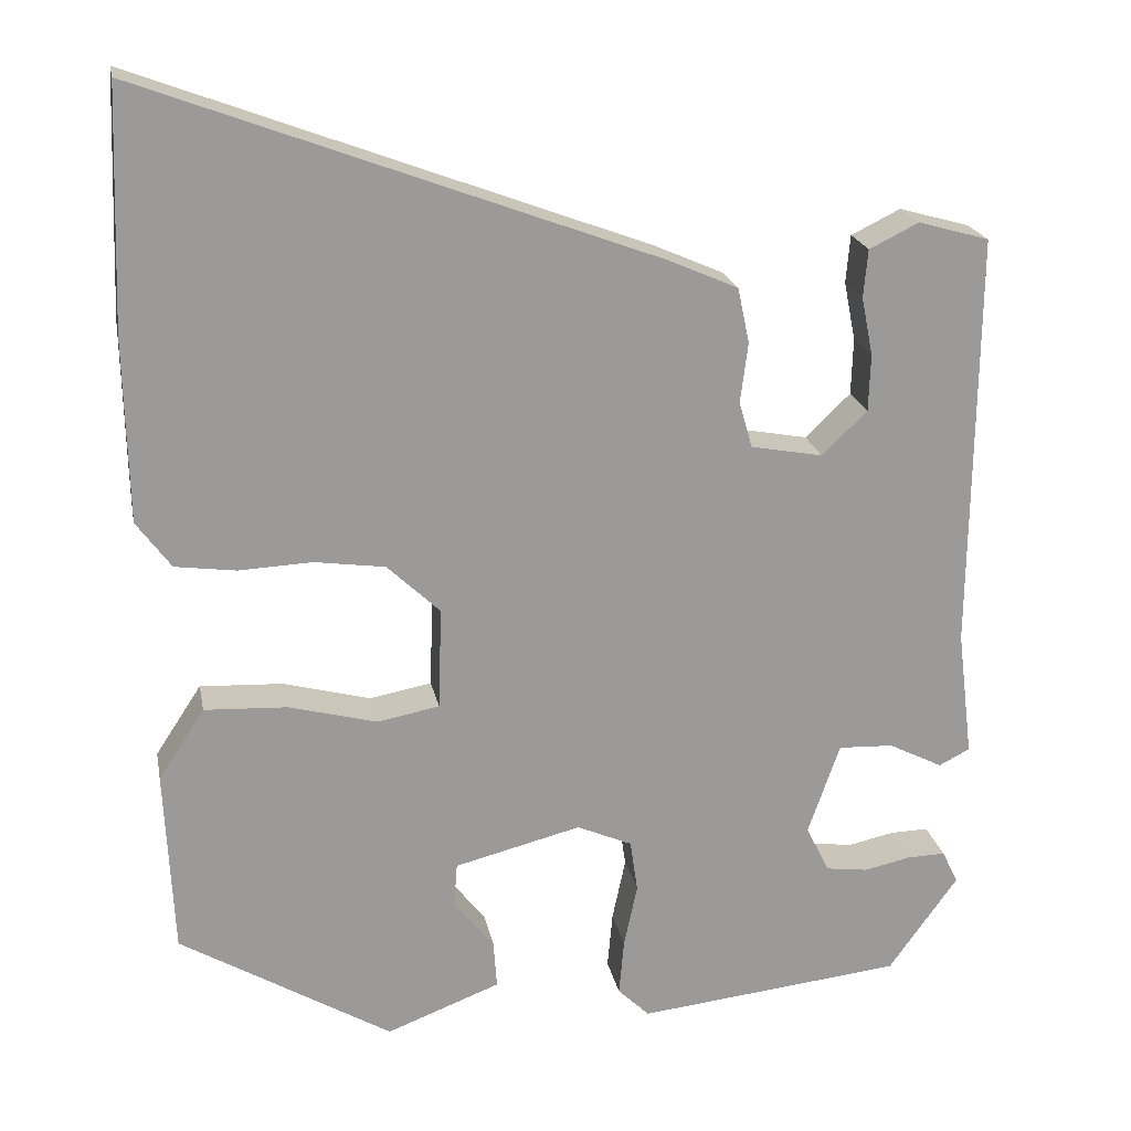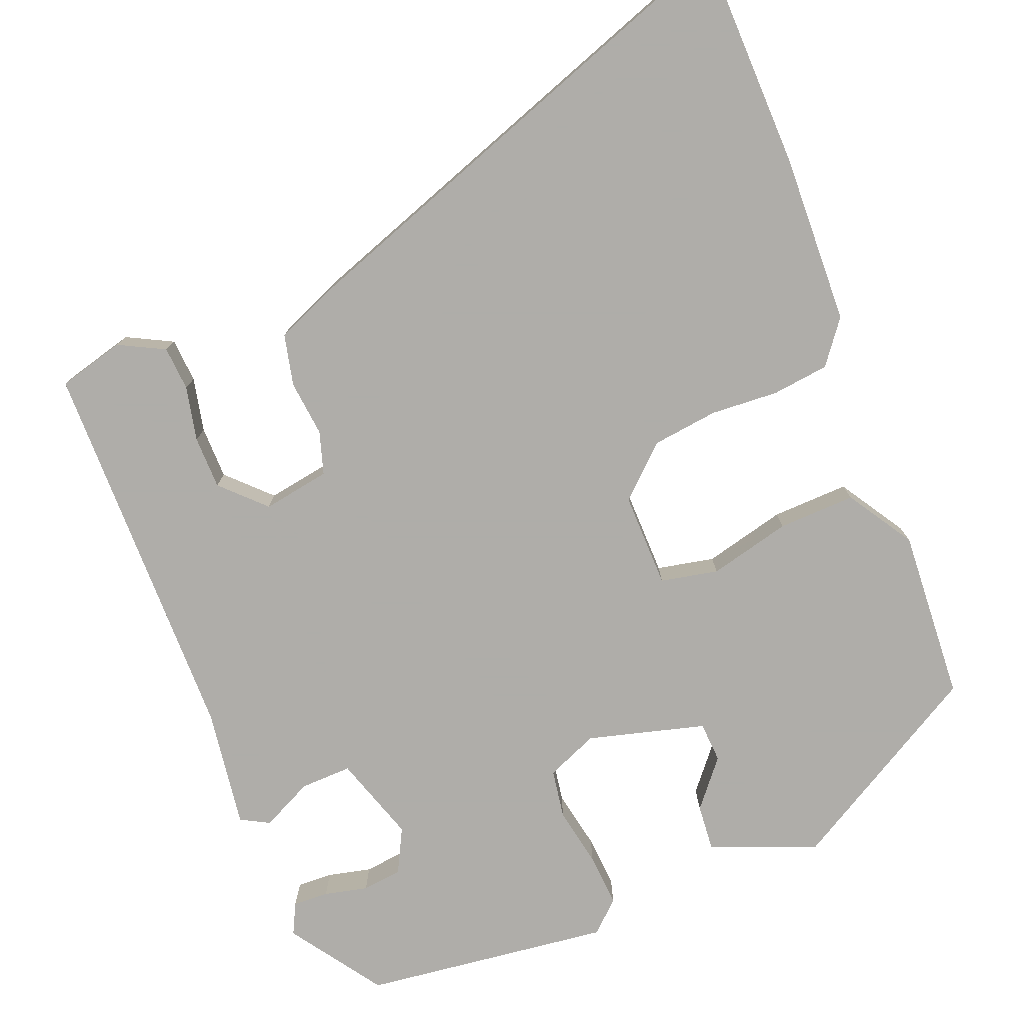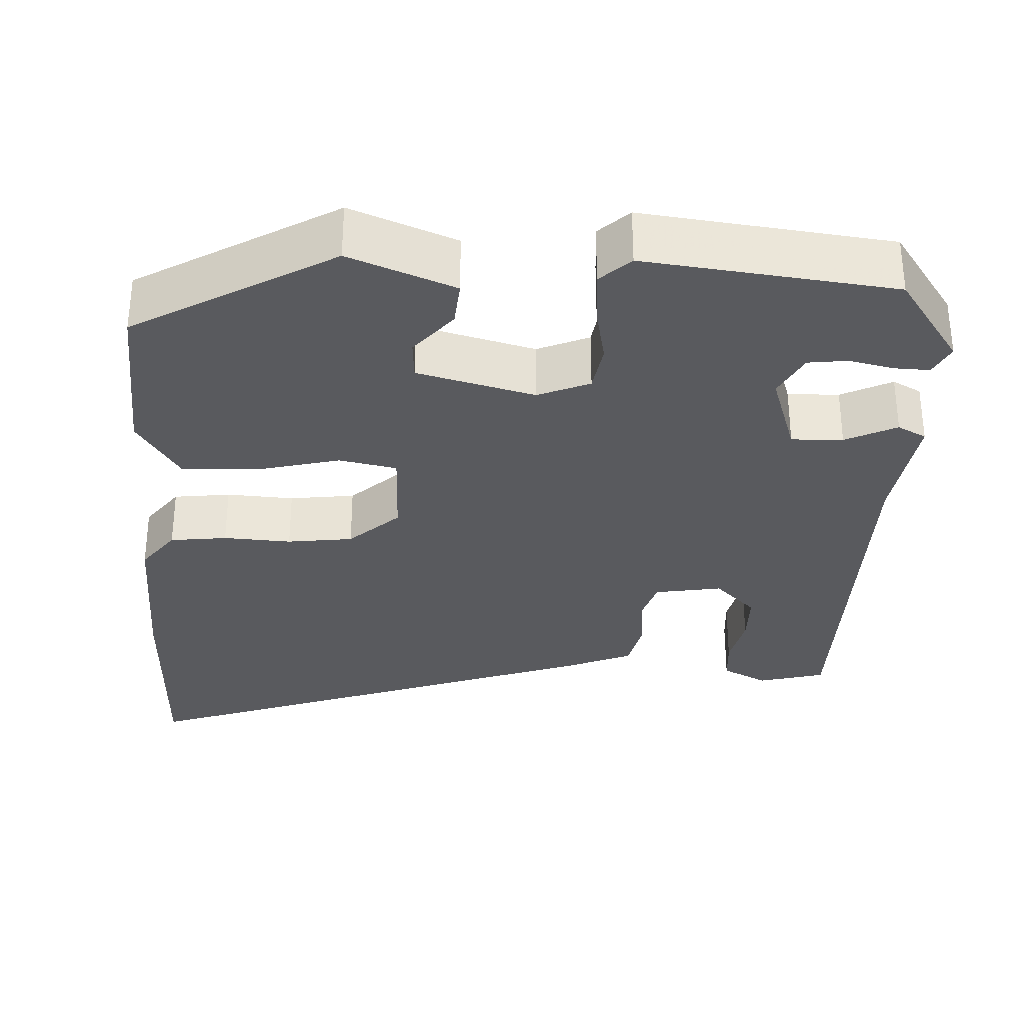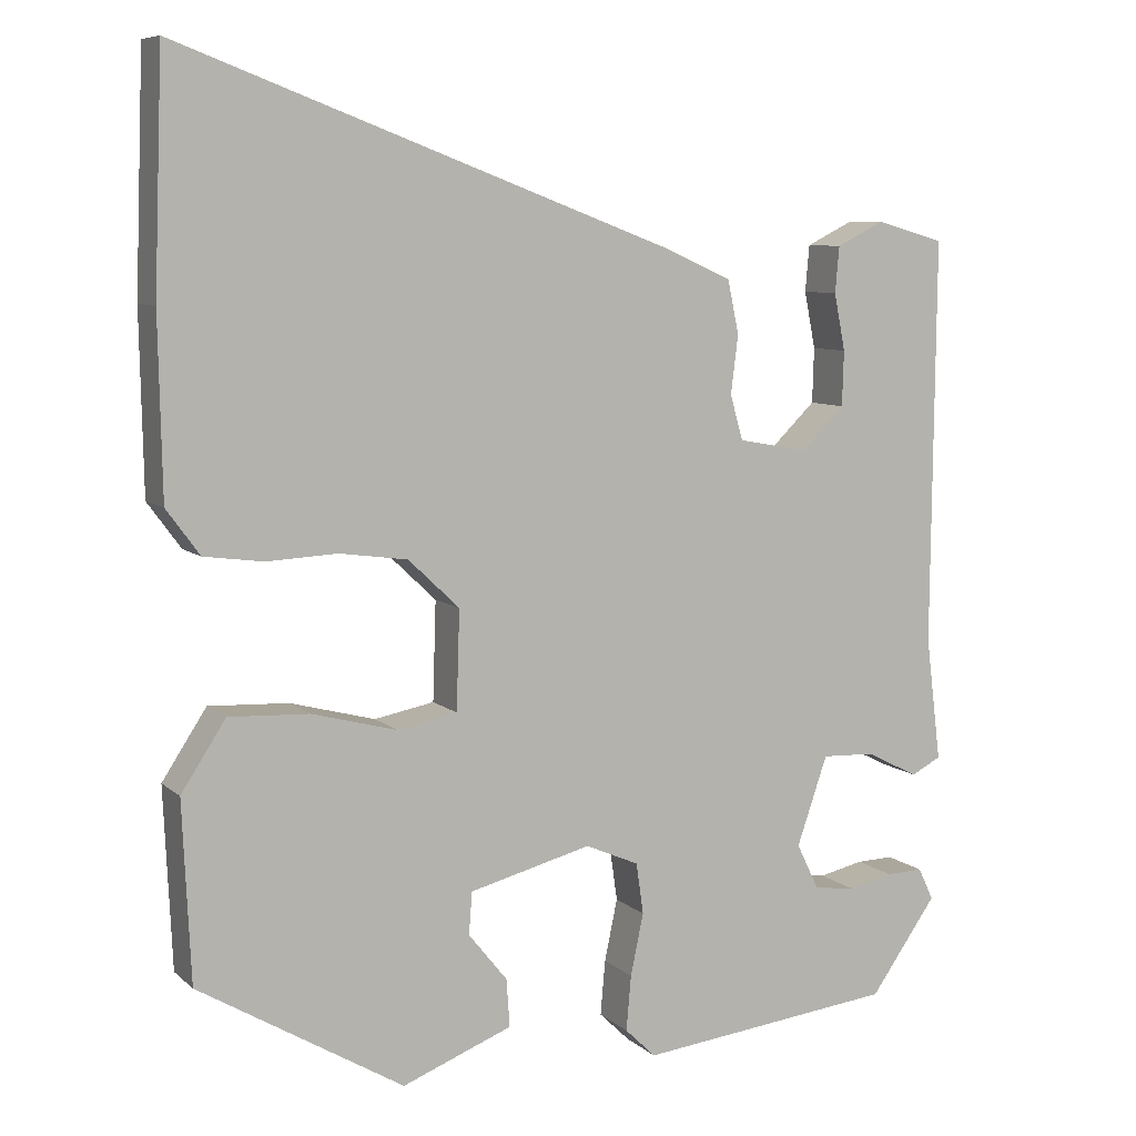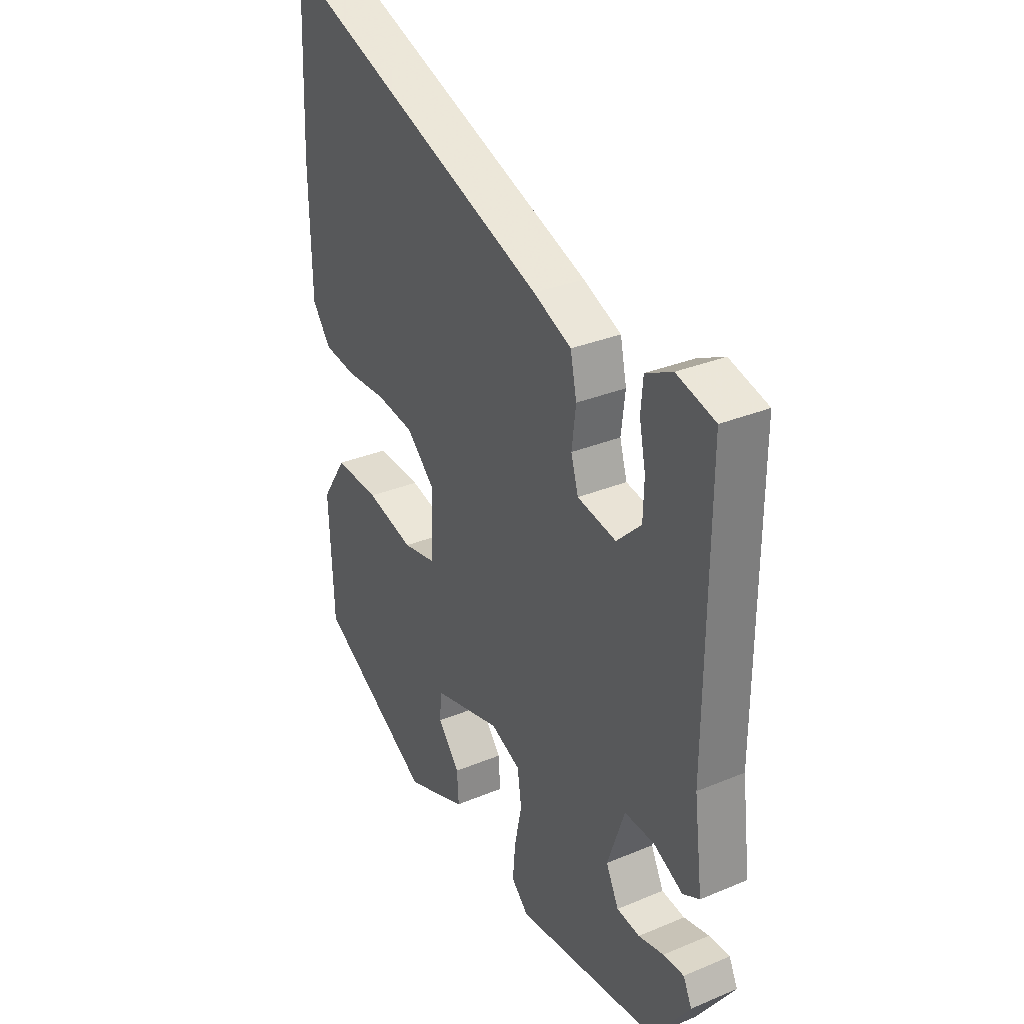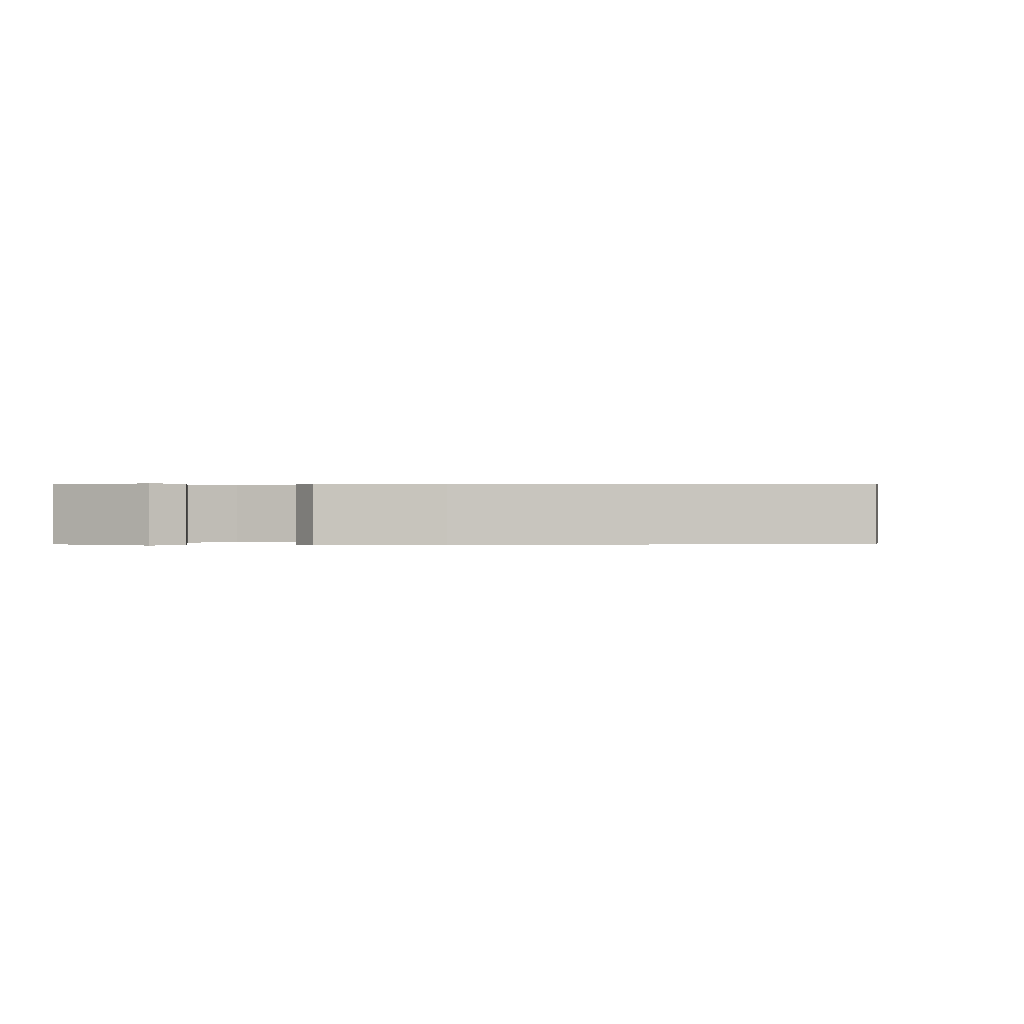
<metadata>
{"format":"obj","ext":"obj","renderer":"f3d","projection":"perspective","resolution":1024,"background":"white","views":[{"elev":21.0,"azim":169.0,"up":"+Z"},{"elev":-77.2,"azim":20.7,"up":"+Y"},{"elev":-31.8,"azim":176.4,"up":"+Y"},{"elev":8.0,"azim":154.1,"up":"+Z"},{"elev":31.6,"azim":-120.5,"up":"+Z"},{"elev":0.3,"azim":-95.0,"up":"+Y"}]}
</metadata>
<code>
v 0.479 0.07 -0.361
v 0.226 0.07 -0.513
v 0.09 0.07 -0.461
v 0.094 0.07 -0.402
v 0.142 0.07 -0.342
v 0.138 0.07 -0.29
v -0.013 0.07 -0.252
v -0.079 0.07 -0.281
v -0.088 0.07 -0.344
v -0.072 0.07 -0.42
v -0.066 0.07 -0.488
v -0.104 0.07 -0.525
v -0.423 0.07 -0.491
v -0.506 0.07 -0.375
v -0.487 0.07 -0.335
v -0.441 0.07 -0.336
v -0.385 0.07 -0.348
v -0.334 0.07 -0.341
v -0.306 0.07 -0.284
v -0.344 0.07 -0.174
v -0.41 0.07 -0.177
v -0.475 0.07 -0.21
v -0.512 0.07 -0.191
v -0.493 0.07 -0.038
v -0.497 0.07 0.462
v -0.412 0.07 0.486
v -0.353 0.07 0.457
v -0.348 0.07 0.4
v -0.362 0.07 0.33
v -0.36 0.07 0.262
v -0.306 0.07 0.21
v -0.22 0.07 0.226
v -0.204 0.07 0.281
v -0.213 0.07 0.353
v -0.199 0.07 0.419
v -0.115 0.07 0.456
v 0.493 0.07 0.684
v 0.504 0.07 0.399
v 0.5 0.07 0.181
v 0.459 0.07 0.125
v 0.386 0.07 0.115
v 0.299 0.07 0.119
v 0.215 0.07 0.107
v 0.152 0.07 0.047
v 0.156 0.07 -0.075
v 0.23 0.07 -0.089
v 0.335 0.07 -0.061
v 0.434 0.07 -0.056
v 0.489 0.07 -0.14
v 0.479 0 -0.361
v 0.226 0 -0.513
v 0.09 0 -0.461
v 0.094 0 -0.402
v 0.142 0 -0.342
v 0.138 0 -0.29
v -0.013 0 -0.252
v -0.079 0 -0.281
v -0.088 0 -0.344
v -0.072 0 -0.42
v -0.066 0 -0.488
v -0.104 0 -0.525
v -0.423 0 -0.491
v -0.506 0 -0.375
v -0.487 0 -0.335
v -0.441 0 -0.336
v -0.385 0 -0.348
v -0.334 0 -0.341
v -0.306 0 -0.284
v -0.344 0 -0.174
v -0.41 0 -0.177
v -0.475 0 -0.21
v -0.512 0 -0.191
v -0.493 0 -0.038
v -0.497 0 0.462
v -0.412 0 0.486
v -0.353 0 0.457
v -0.348 0 0.4
v -0.362 0 0.33
v -0.36 0 0.262
v -0.306 0 0.21
v -0.22 0 0.226
v -0.204 0 0.281
v -0.213 0 0.353
v -0.199 0 0.419
v -0.115 0 0.456
v 0.493 0 0.684
v 0.504 0 0.399
v 0.5 0 0.181
v 0.459 0 0.125
v 0.386 0 0.115
v 0.299 0 0.119
v 0.215 0 0.107
v 0.152 0 0.047
v 0.156 0 -0.075
v 0.23 0 -0.089
v 0.335 0 -0.061
v 0.434 0 -0.056
v 0.489 0 -0.14
f 46 47 48 49
f 45 46 49 1
f 39 40 41 42
f 39 42 43
f 38 39 43
f 37 38 43 44
f 33 34 35 36
f 32 33 36 37
f 26 27 28 29
f 24 25 26 29
f 24 29 30
f 21 22 23 24
f 20 21 24 30
f 19 20 30 31
f 14 15 16 17
f 14 17 18
f 13 14 18
f 12 13 18
f 9 10 11 12
f 9 12 18 19
f 2 3 4 5
f 45 1 2 5
f 44 45 5 6
f 32 37 44
f 8 9 19 31
f 7 8 31 32
f 6 7 32 44
f 98 97 96 95
f 50 98 95 94
f 91 90 89 88
f 92 91 88
f 92 88 87
f 93 92 87 86
f 85 84 83 82
f 86 85 82 81
f 78 77 76 75
f 78 75 74 73
f 79 78 73
f 73 72 71 70
f 79 73 70 69
f 80 79 69 68
f 66 65 64 63
f 67 66 63
f 67 63 62
f 67 62 61
f 61 60 59 58
f 68 67 61 58
f 54 53 52 51
f 54 51 50 94
f 55 54 94 93
f 93 86 81
f 80 68 58 57
f 81 80 57 56
f 93 81 56 55
f 1 50 51 2
f 2 51 52 3
f 3 52 53 4
f 4 53 54 5
f 5 54 55 6
f 6 55 56 7
f 7 56 57 8
f 8 57 58 9
f 9 58 59 10
f 10 59 60 11
f 11 60 61 12
f 12 61 62 13
f 13 62 63 14
f 14 63 64 15
f 15 64 65 16
f 16 65 66 17
f 17 66 67 18
f 18 67 68 19
f 19 68 69 20
f 20 69 70 21
f 21 70 71 22
f 22 71 72 23
f 23 72 73 24
f 24 73 74 25
f 25 74 75 26
f 26 75 76 27
f 27 76 77 28
f 28 77 78 29
f 29 78 79 30
f 30 79 80 31
f 31 80 81 32
f 32 81 82 33
f 33 82 83 34
f 34 83 84 35
f 35 84 85 36
f 36 85 86 37
f 37 86 87 38
f 38 87 88 39
f 39 88 89 40
f 40 89 90 41
f 41 90 91 42
f 42 91 92 43
f 43 92 93 44
f 44 93 94 45
f 45 94 95 46
f 46 95 96 47
f 47 96 97 48
f 48 97 98 49
f 49 98 50 1

</code>
